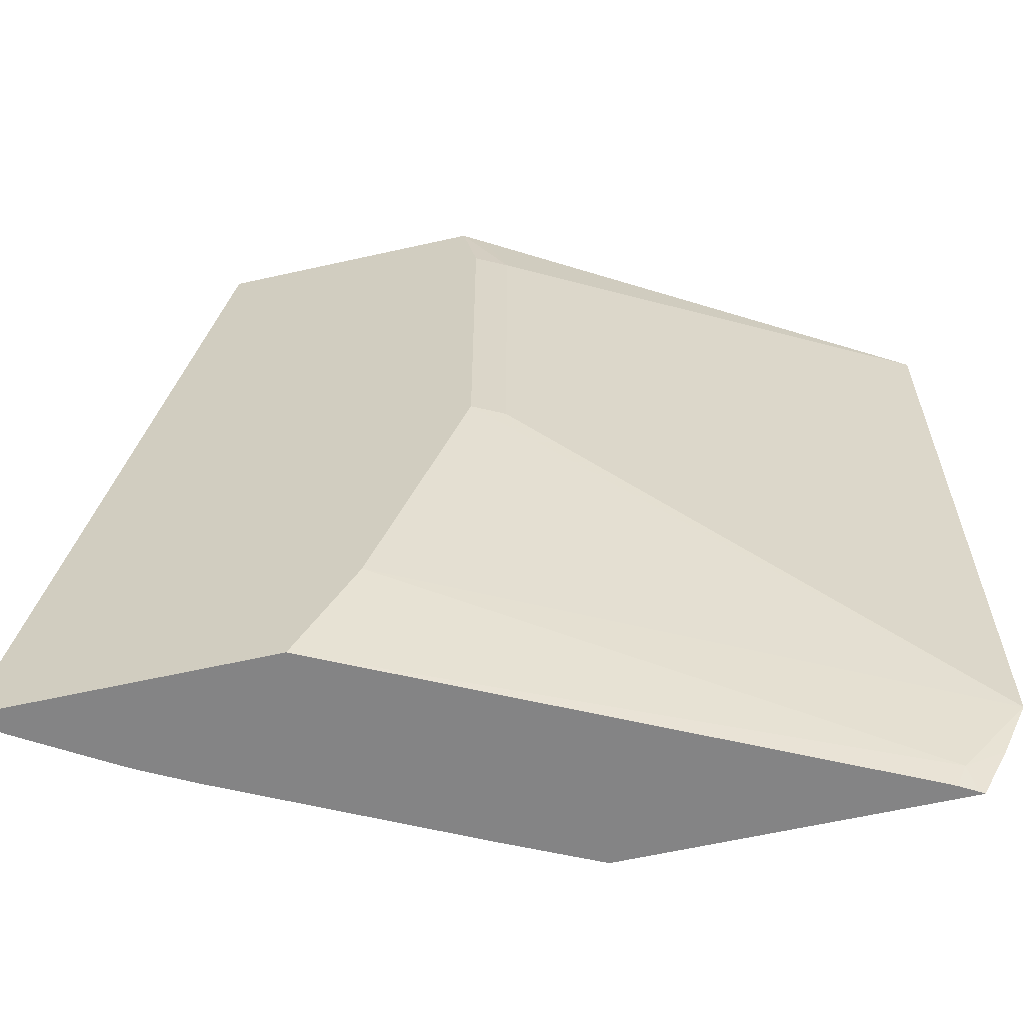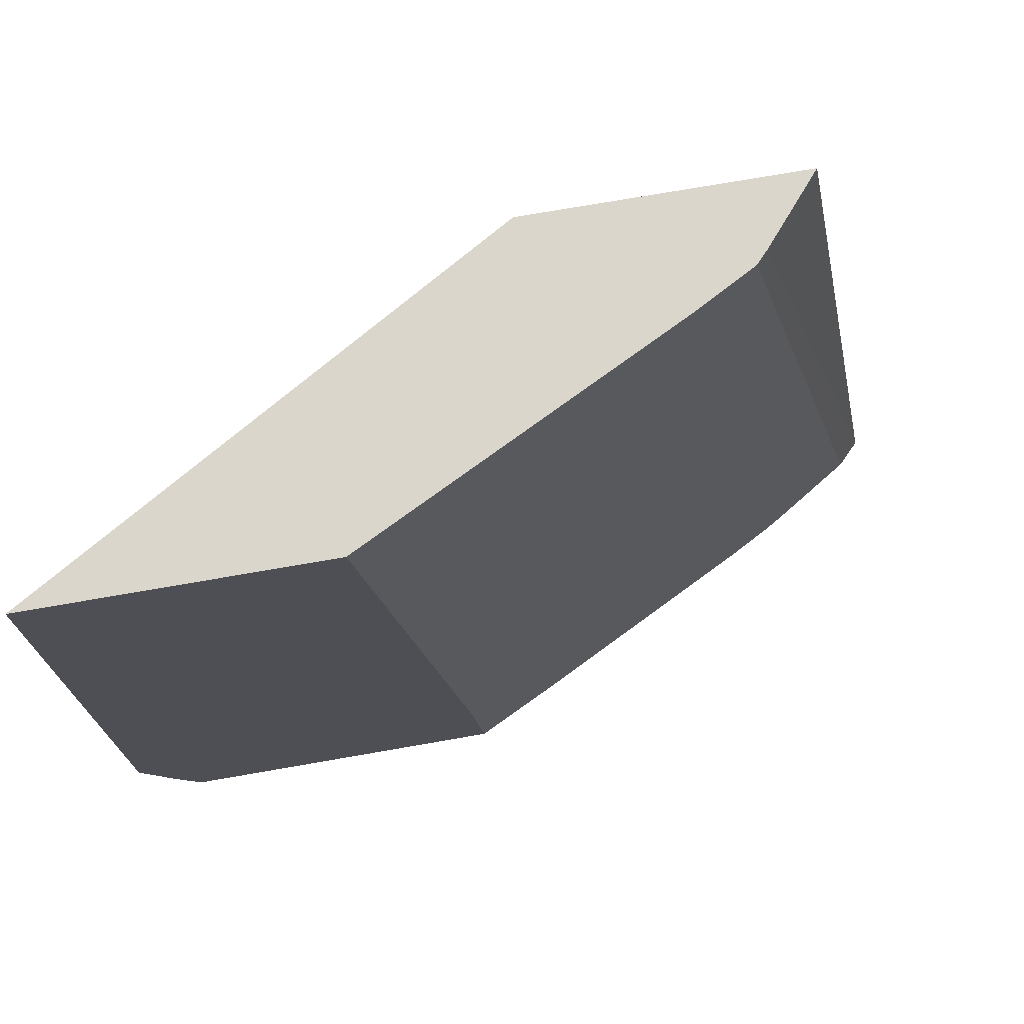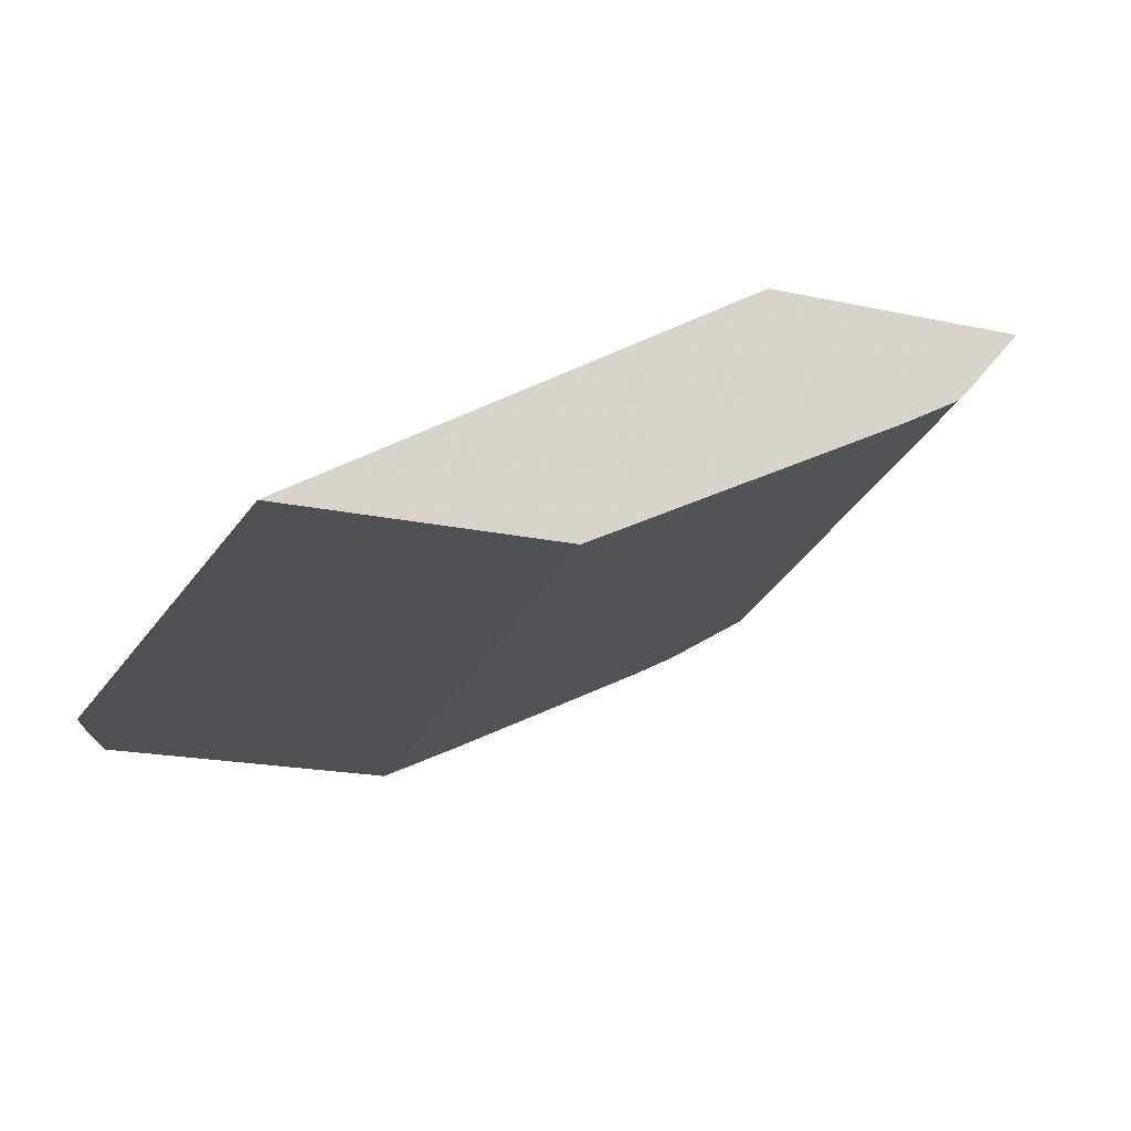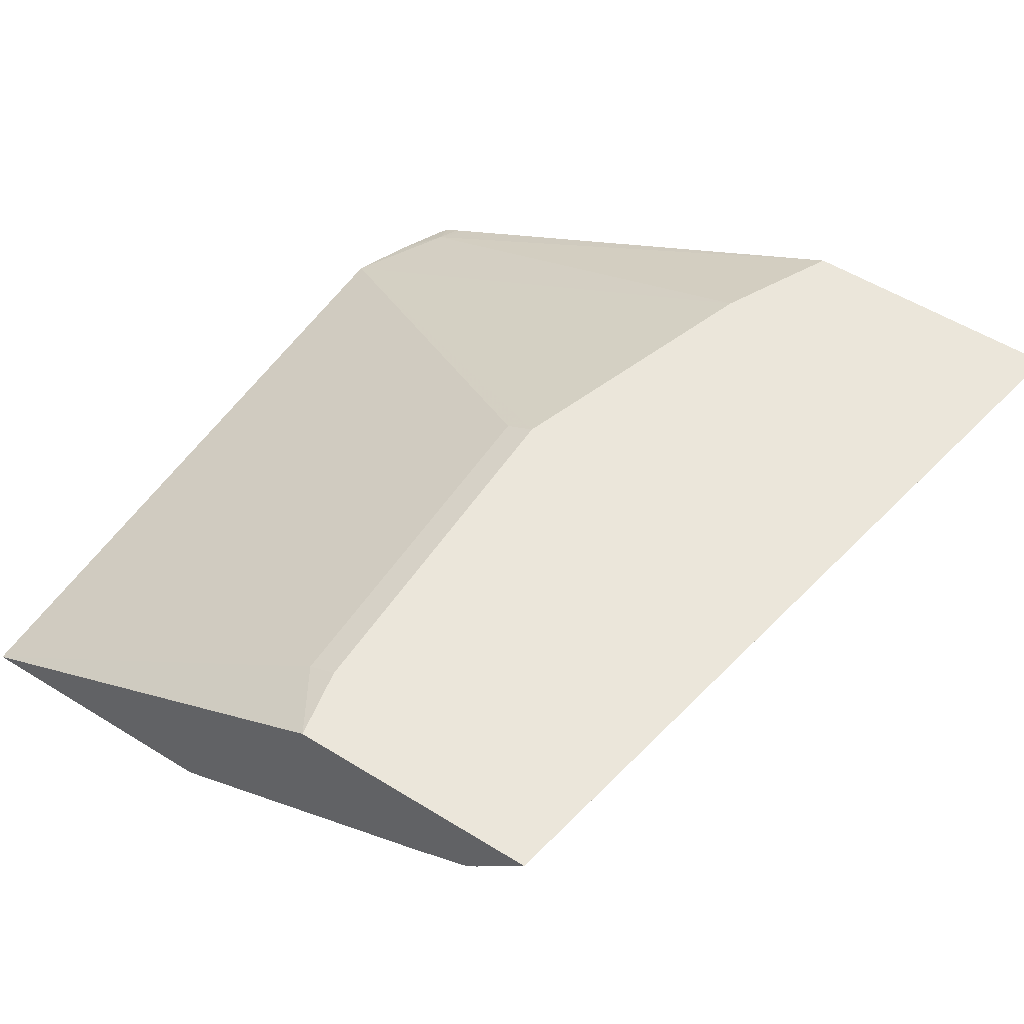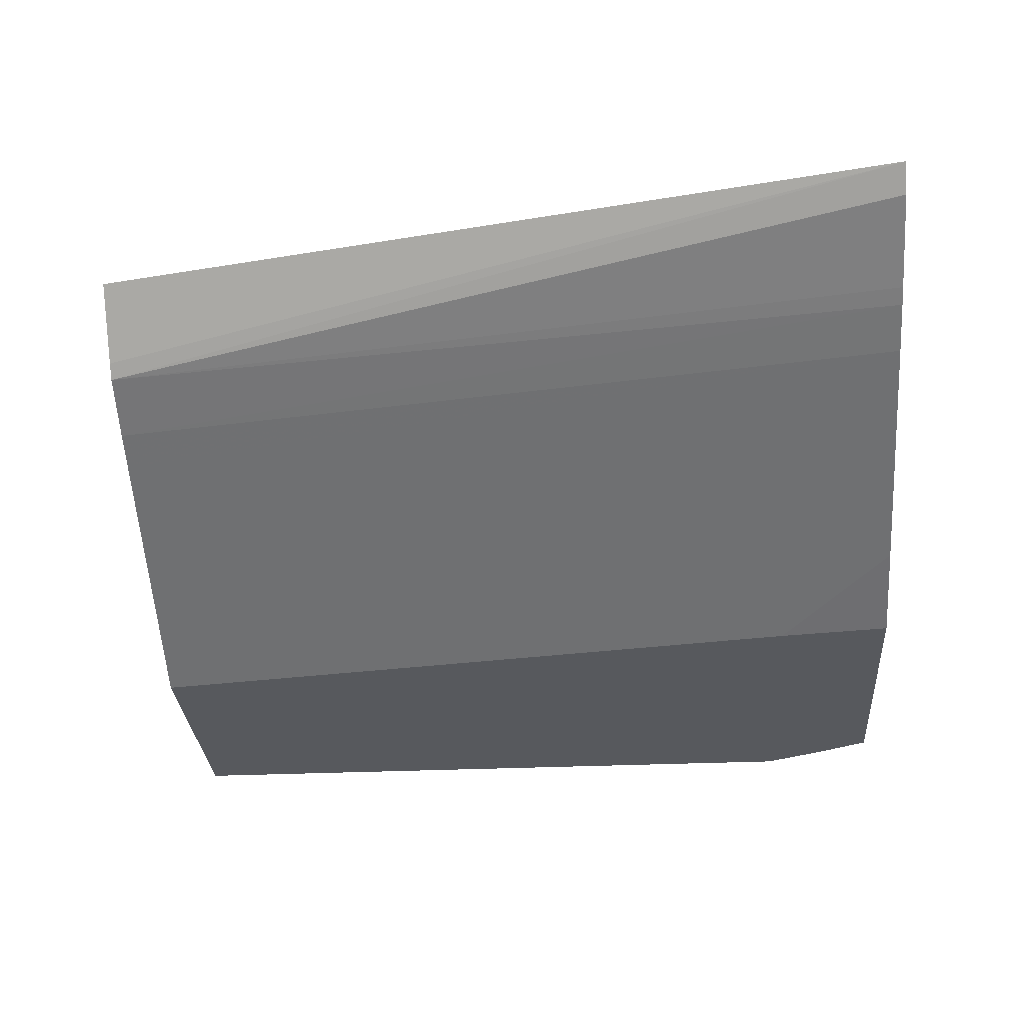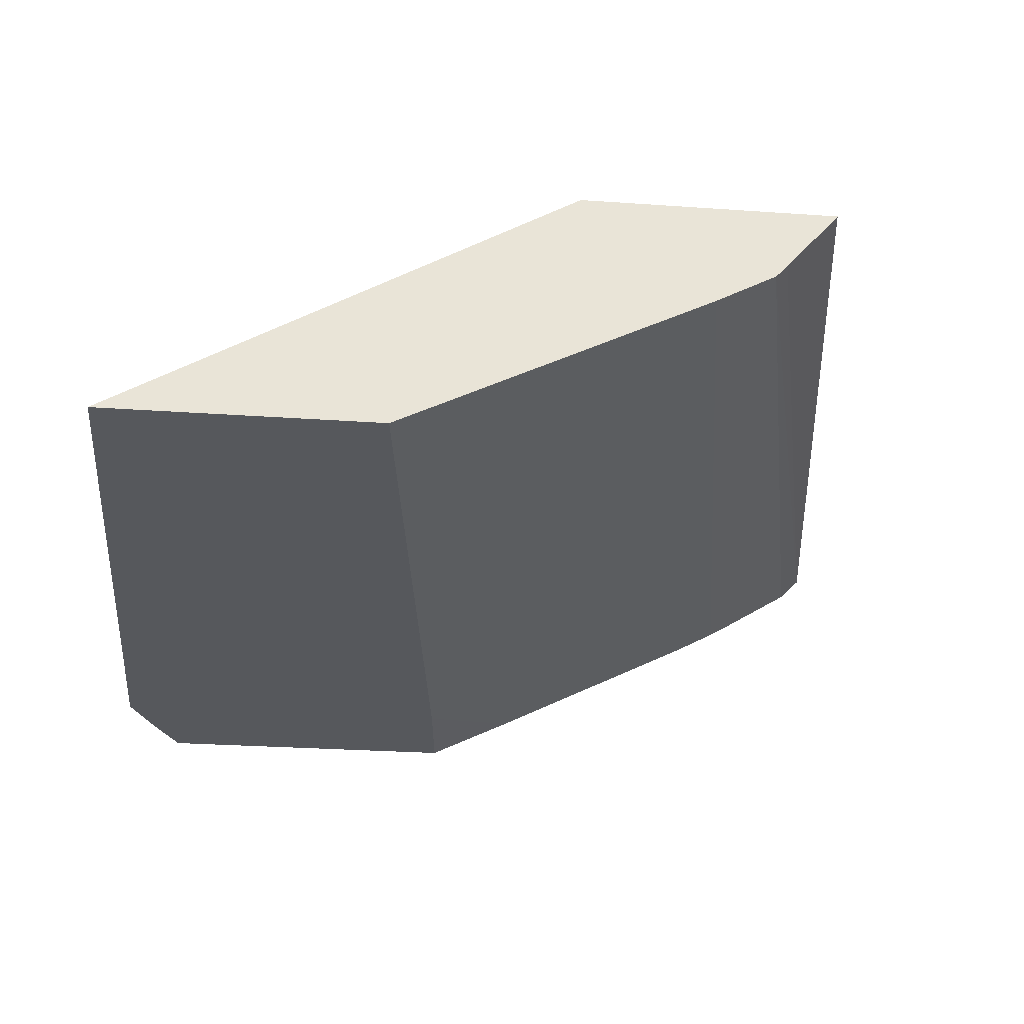
<metadata>
{"format":"obj","ext":"obj","renderer":"f3d","projection":"perspective","resolution":1024,"background":"white","views":[{"elev":-61.5,"azim":-167.1,"up":"+Z"},{"elev":73.7,"azim":-9.9,"up":"+Z"},{"elev":-18.9,"azim":-22.5,"up":"+Y"},{"elev":54.9,"azim":33.1,"up":"+Y"},{"elev":-29.3,"azim":93.9,"up":"+Y"},{"elev":-27.8,"azim":-6.1,"up":"+Y"}]}
</metadata>
<code>
v -0.1839 -0.6473 -0.111
v -0.2128 -0.6473 0.04966
v -0.2235 -0.6597 0.04966
v -0.2258 -0.6622 0.04966
v -0.1883 -0.6517 -0.111
v -0.2371 -0.6473 -0.111
v -0.2631 -0.6473 0.04966
v -0.2376 -0.6686 0.04966
v -0.2077 -0.6636 -0.111
v -0.2044 -0.6617 -0.111
v -0.2438 -0.6473 -0.0976
v -0.334 -0.6949 -0.111
v -0.3392 -0.6961 -0.1064
v -0.266 -0.6473 0.03546
v -0.2719 -0.6503 0.03546
v -0.2672 -0.6497 0.04966
v -0.2166 -0.6684 -0.111
v -0.2447 -0.6721 0.04966
v -0.2482 -0.6473 -0.08867
v -0.3371 -0.6965 -0.111
v -0.3403 -0.6984 -0.111
v -0.3465 -0.699 -0.1005
v -0.3517 -0.699 -0.08867
v -0.266 -0.6473 -0.03546
v -0.3517 -0.699 0.04966
v -0.2719 -0.6503 -0.03546
v -0.2609 -0.6905 -0.111
v -0.2837 -0.6916 0.04966
v -0.2807 -0.699 -0.08867
v -0.3413 -0.699 -0.111
v -0.2985 -0.699 0.04966
v -0.2785 -0.699 -0.111
v -0.2932 -0.6964 0.04966
v -0.2979 -0.6987 0.04966
f 14 24 26
f 13 21 22
f 13 23 19
f 13 22 23
f 14 26 15
f 13 20 21
f 8 17 9
f 11 13 19
f 8 18 17
f 7 15 16
f 7 14 15
f 15 25 16
f 12 20 13
f 15 26 23
f 27 29 32
f 17 18 28
f 17 28 29
f 17 29 27
f 19 23 24
f 21 30 22
f 22 30 32
f 22 32 29
f 22 29 31
f 22 31 25
f 22 25 23
f 23 26 24
f 28 33 29
f 29 33 34
f 6 13 11
f 15 23 25
f 6 12 13
f 29 34 31
f 4 9 10
f 4 10 5
f 1 2 3
f 1 3 4
f 1 5 10
f 1 10 9
f 1 9 17
f 1 17 27
f 1 27 32
f 1 32 30
f 1 30 21
f 1 21 20
f 1 20 12
f 1 12 6
f 1 6 11
f 1 11 19
f 1 4 5
f 1 24 14
f 1 19 24
f 4 8 9
f 2 8 4
f 2 18 8
f 2 28 18
f 2 33 28
f 2 4 3
f 2 31 34
f 2 25 31
f 2 16 25
f 2 7 16
f 1 7 2
f 2 34 33
f 1 14 7

</code>
